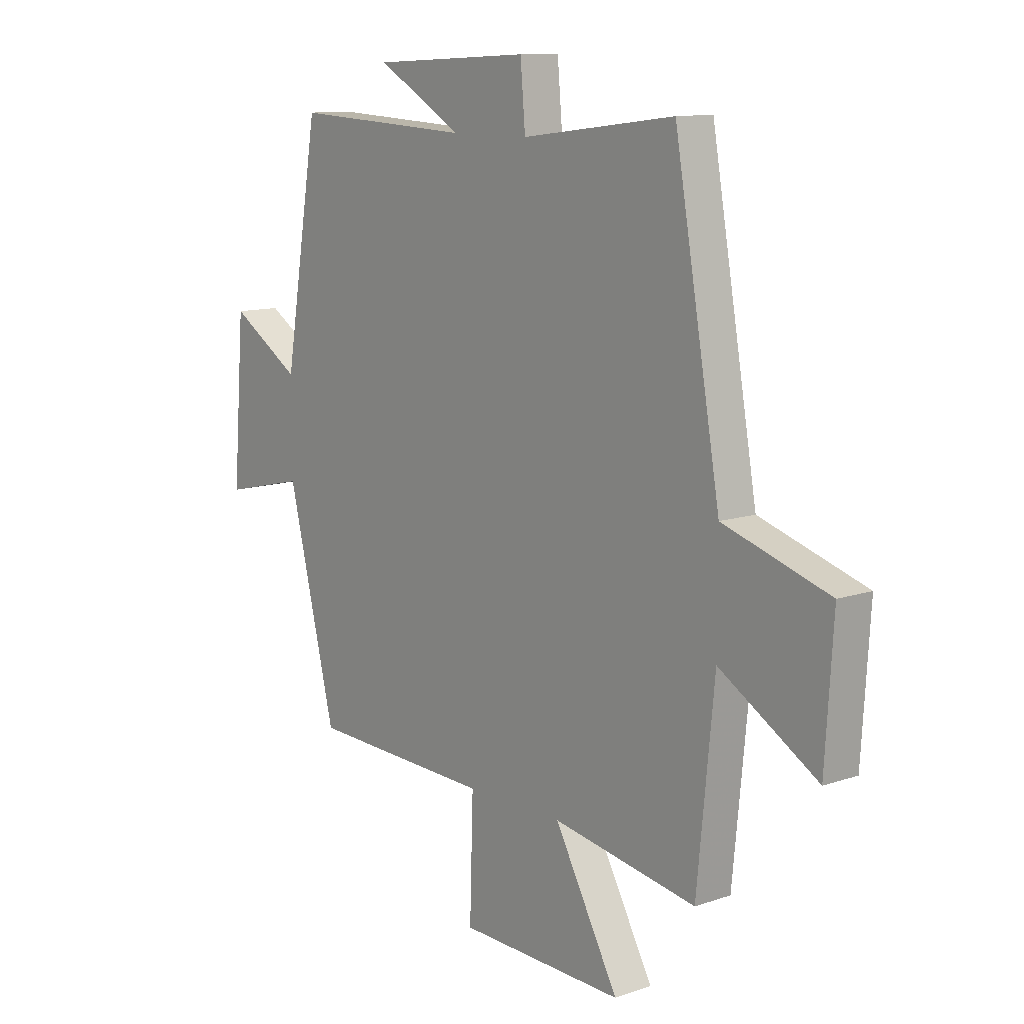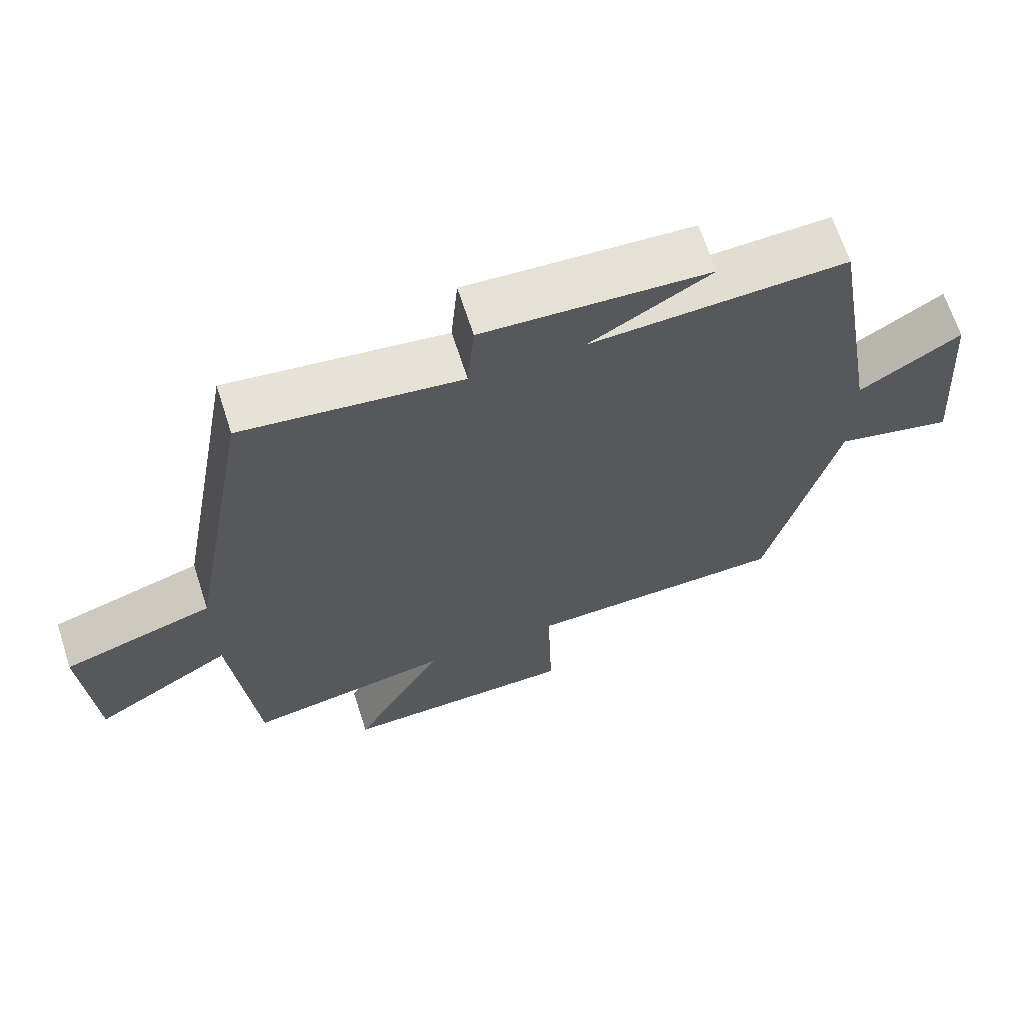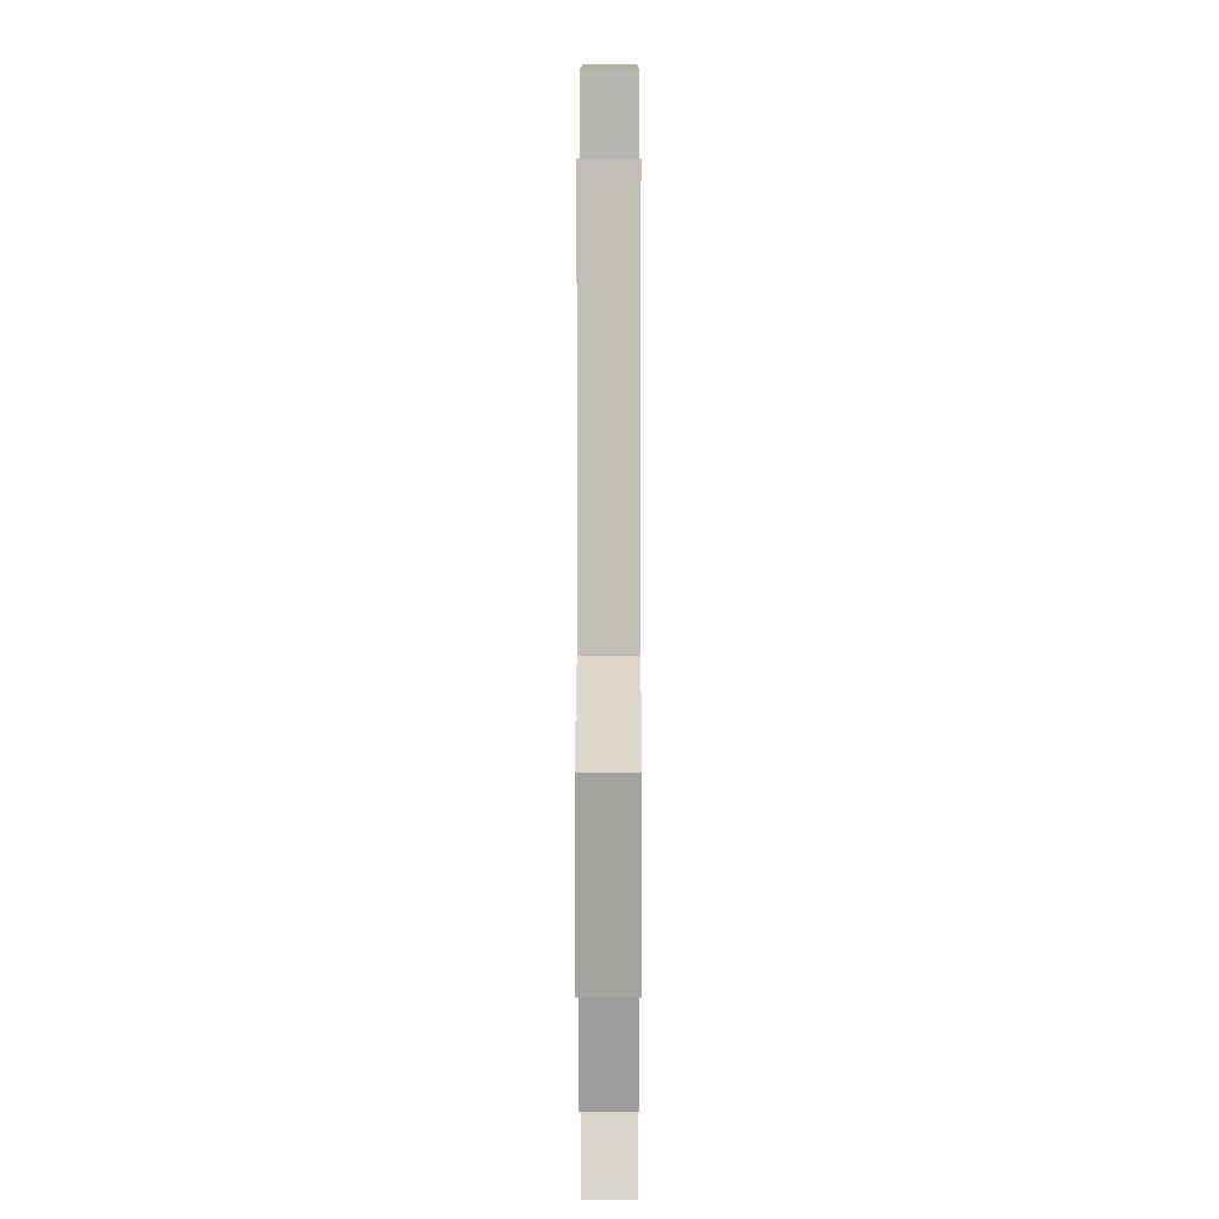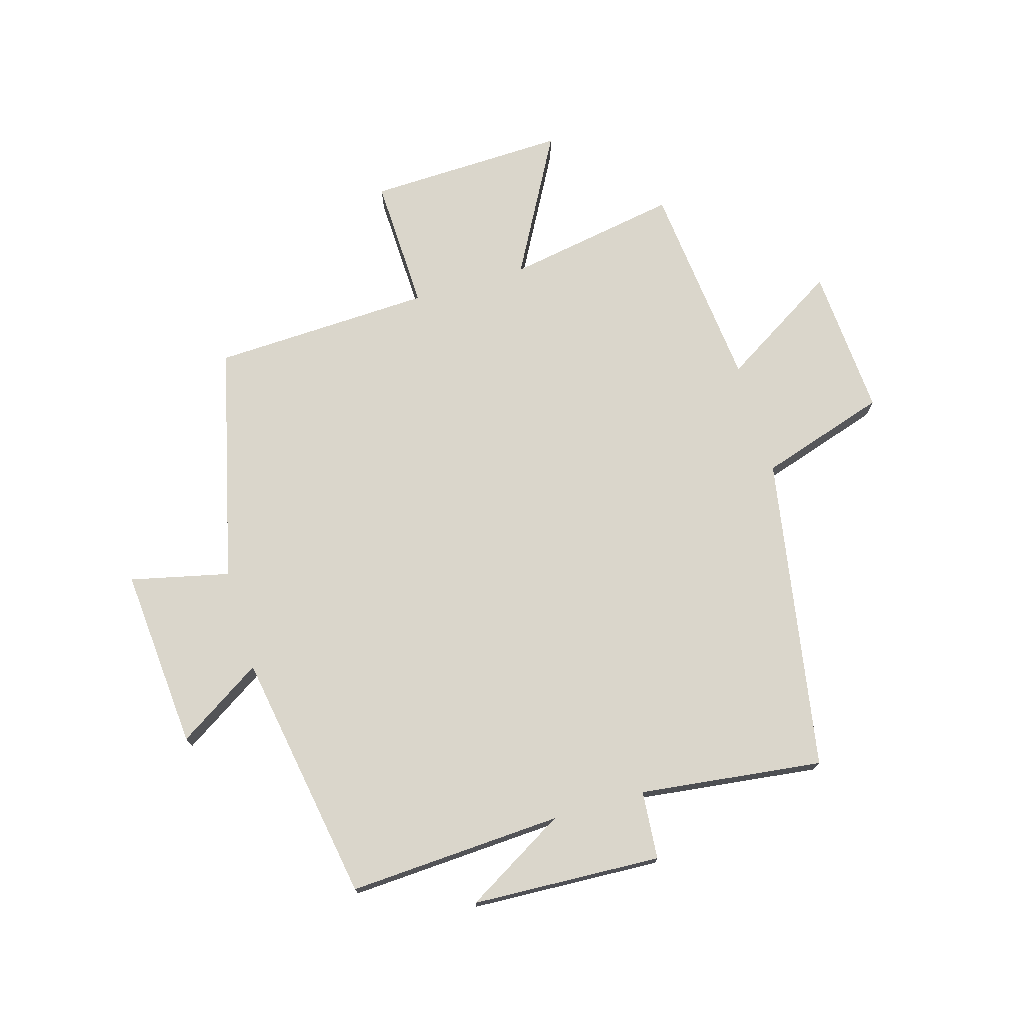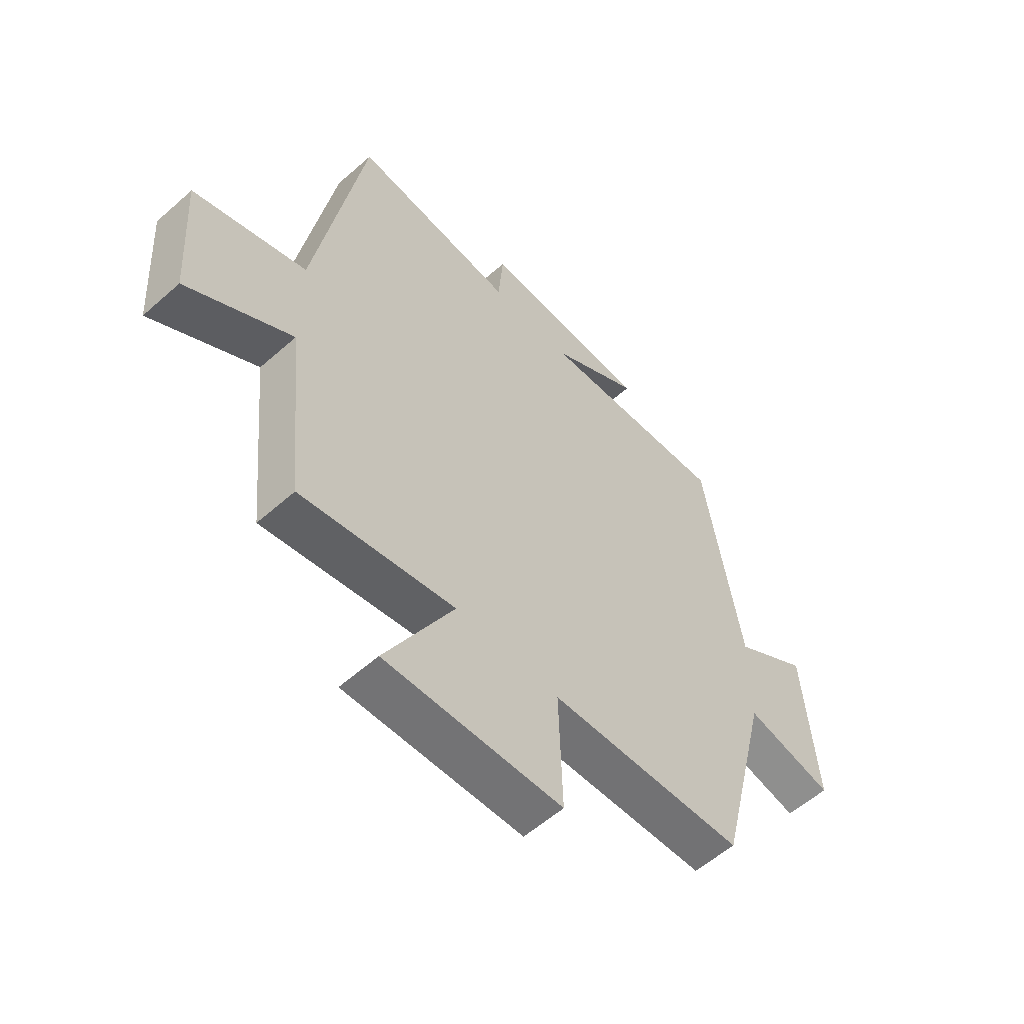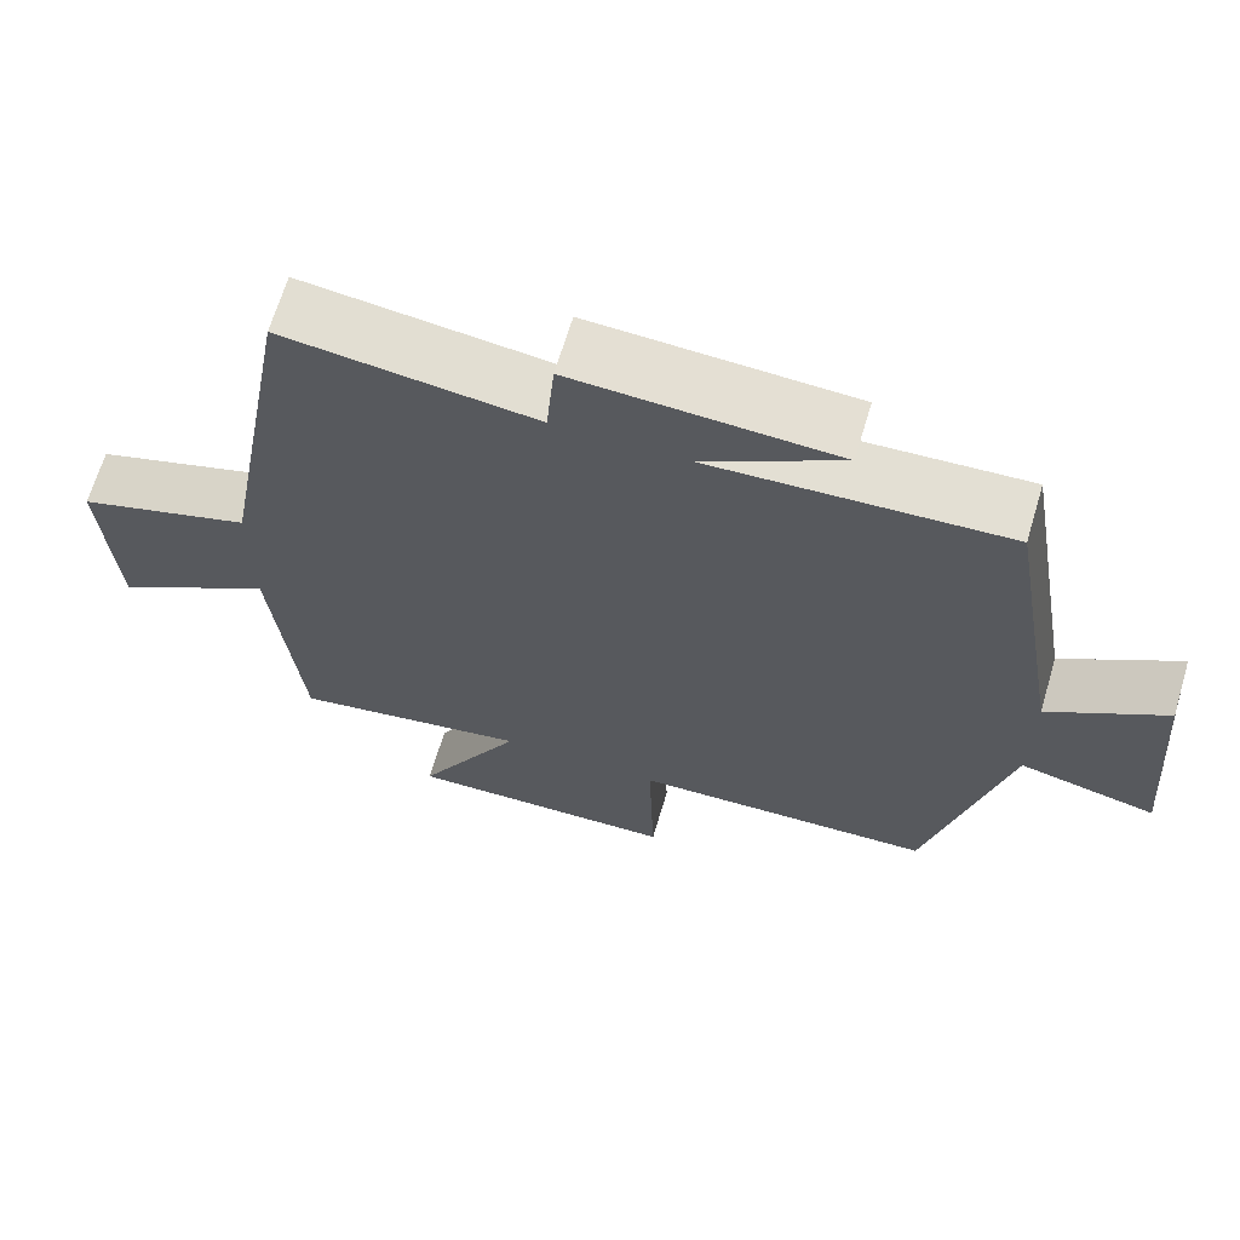
<metadata>
{"format":"obj","ext":"obj","renderer":"f3d","projection":"perspective","resolution":1024,"background":"white","views":[{"elev":11.3,"azim":50.2,"up":"+Z"},{"elev":66.7,"azim":162.1,"up":"+Z"},{"elev":13.9,"azim":90.1,"up":"+Z"},{"elev":73.8,"azim":-16.5,"up":"+Y"},{"elev":-57.1,"azim":132.7,"up":"+Z"},{"elev":66.6,"azim":-163.4,"up":"+Z"}]}
</metadata>
<code>
v 0.406 0.07 0.539
v 0.5 0.07 0.004
v 0.716 0.07 -0.064
v 0.7 0.07 -0.318
v 0.5 0.07 -0.196
v 0.465 0.07 -0.551
v 0.171 0.07 -0.5
v 0.302 0.07 -0.738
v -0.036 0.07 -0.728
v -0.029 0.07 -0.5
v -0.402 0.07 -0.486
v -0.5 0.07 -0.085
v -0.668 0.07 -0.124
v -0.644 0.07 0.184
v -0.5 0.07 0.093
v -0.429 0.07 0.519
v -0.065 0.07 0.5
v -0.237 0.07 0.6
v 0.085 0.07 0.616
v 0.095 0.07 0.5
v 0.406 0 0.539
v 0.5 0 0.004
v 0.716 0 -0.064
v 0.7 0 -0.318
v 0.5 0 -0.196
v 0.465 0 -0.551
v 0.171 0 -0.5
v 0.302 0 -0.738
v -0.036 0 -0.728
v -0.029 0 -0.5
v -0.402 0 -0.486
v -0.5 0 -0.085
v -0.668 0 -0.124
v -0.644 0 0.184
v -0.5 0 0.093
v -0.429 0 0.519
v -0.065 0 0.5
v -0.237 0 0.6
v 0.085 0 0.616
v 0.095 0 0.5
f 17 18 19 20
f 15 16 17
f 15 17 20
f 12 13 14 15
f 10 11 12 15
f 10 15 20 1
f 7 8 9 10
f 5 6 7
f 5 7 10 1
f 2 3 4 5
f 1 2 5
f 40 39 38 37
f 37 36 35
f 40 37 35
f 35 34 33 32
f 35 32 31 30
f 21 40 35 30
f 30 29 28 27
f 27 26 25
f 21 30 27 25
f 25 24 23 22
f 25 22 21
f 1 21 22 2
f 2 22 23 3
f 3 23 24 4
f 4 24 25 5
f 5 25 26 6
f 6 26 27 7
f 7 27 28 8
f 8 28 29 9
f 9 29 30 10
f 10 30 31 11
f 11 31 32 12
f 12 32 33 13
f 13 33 34 14
f 14 34 35 15
f 15 35 36 16
f 16 36 37 17
f 17 37 38 18
f 18 38 39 19
f 19 39 40 20
f 20 40 21 1

</code>
